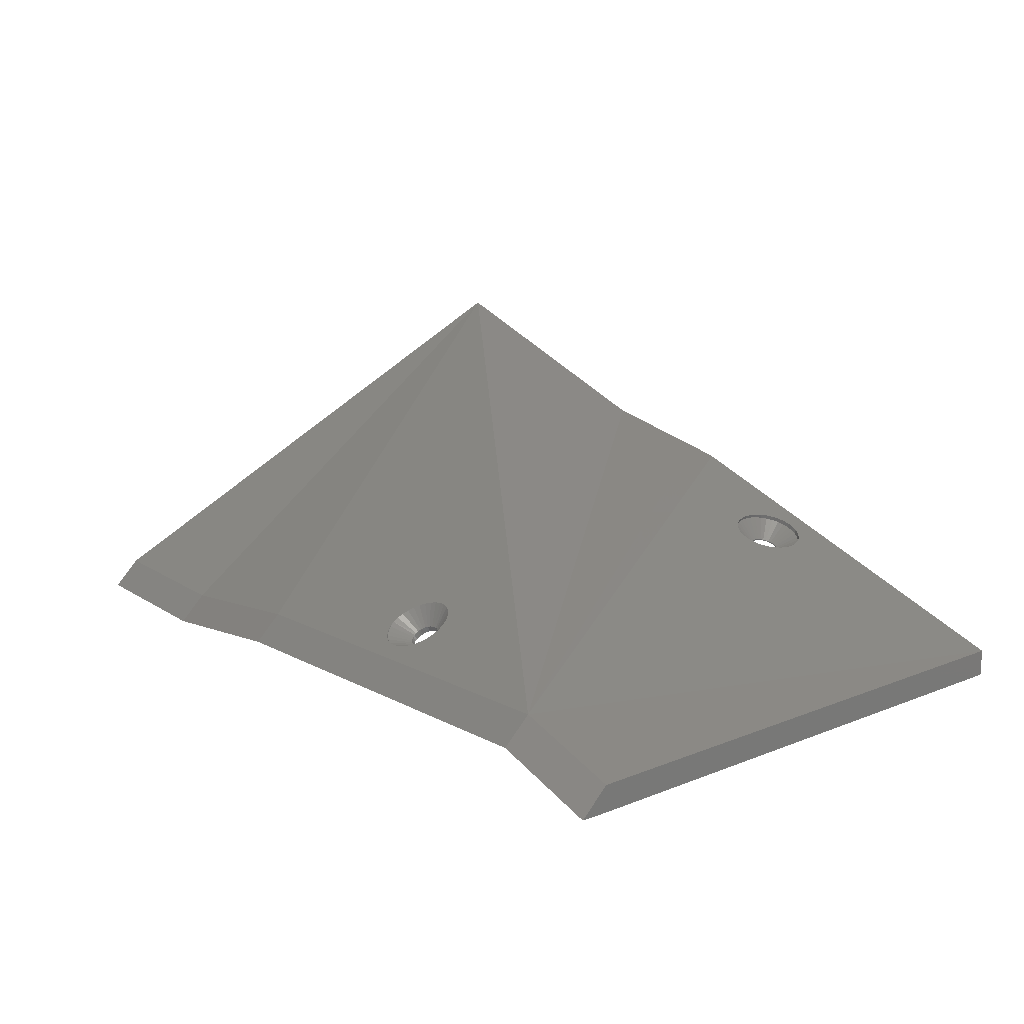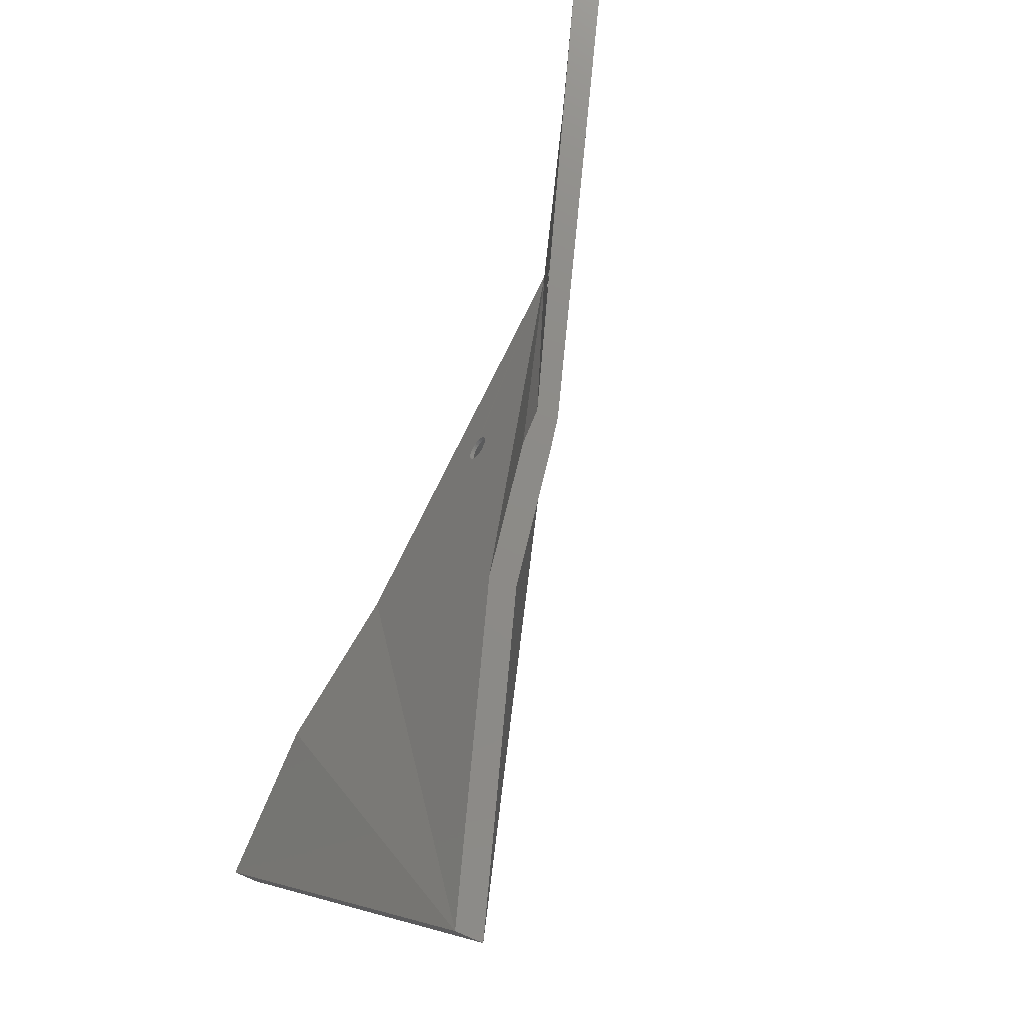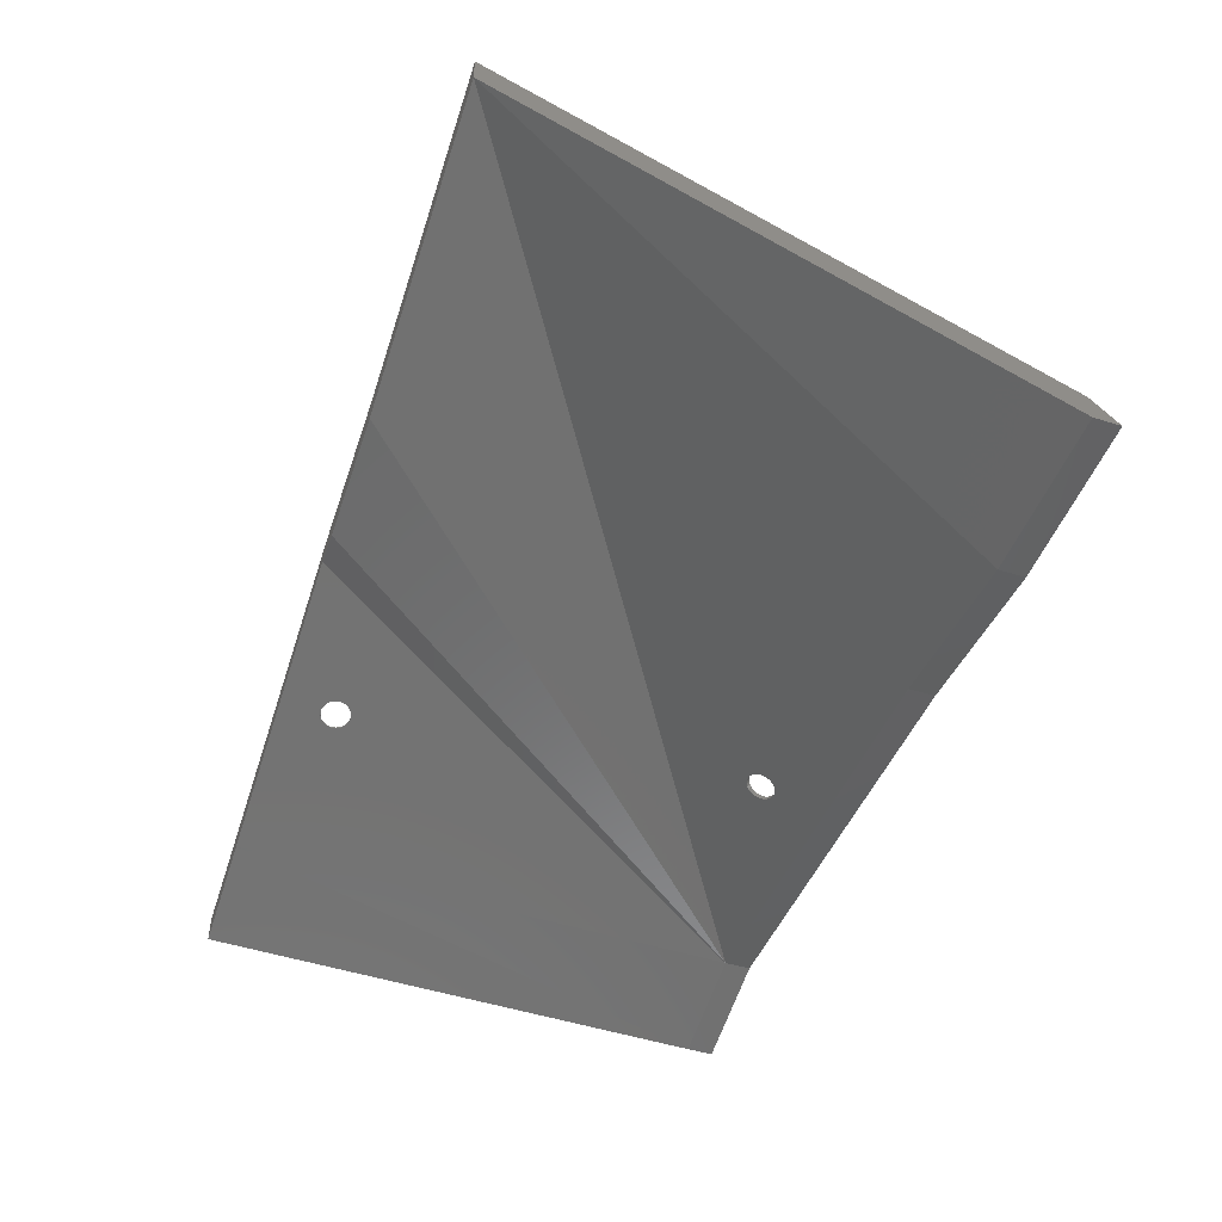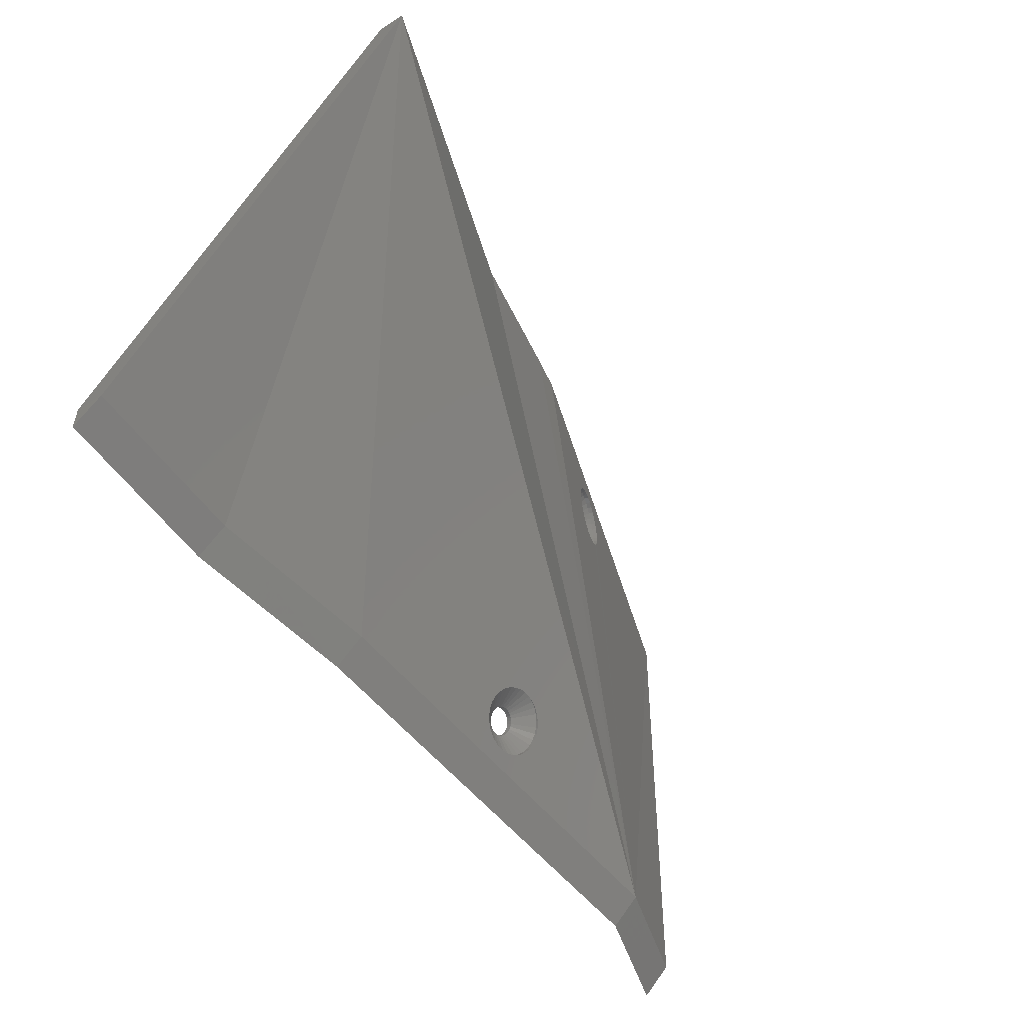
<metadata>
{"format":"stl","ext":"stl","renderer":"f3d","projection":"perspective","resolution":1024,"background":"white","views":[{"elev":16.2,"azim":52.3,"up":"+Z"},{"elev":76.4,"azim":-67.4,"up":"+Y"},{"elev":-47.4,"azim":-109.3,"up":"+Z"},{"elev":-53.6,"azim":-56.0,"up":"+Y"}]}
</metadata>
<code>
# stl→obj: 295 verts, 601 faces
v 1933 495.2 12.4
v 1932 494.2 9.47
v 1932 494.2 9.465
v 1931 494 9.382
v 1930 494.5 11.84
v 1931 493.9 9.292
v 1930 494.9 12.08
v 1906 547.6 21.48
v 1938 501.5 12.83
v 1870 547.6 32.79
v 1961 486.1 6.138
v 1944 497.8 11.21
v 1906 547.6 24.66
v 1870 547.6 34.38
v 1870 547.6 35.97
v 1887 486 3.213
v 1867 486 3.213
v 1908 486.1 6.164
v 1961 486.1 9.313
v 1921 547.6 22.3
v 1932 495.2 12.37
v 1921 547.6 19.12
v 1925 547.6 19.12
v 1929 494 11.57
v 1931 493.7 9.175
v 1867 486 0.03781
v 1867 486 1.625
v 1951 547.6 10.78
v 1962 547.6 10.52
v 1962 547.6 7.535
v 1943 547.6 16.21
v 1942 547.6 13.76
v 1974 547.6 5.051
v 1975 486.1 5.65
v 1975 486.1 4.063
v 1974 547.6 6.639
v 1925 547.6 21.58
v 1908 486.1 2.989
v 1887 486 0.03781
v 1870 486 0.03781
v 1974 547.6 3.464
v 1975 486.1 2.475
v 1928 490.7 9.798
v 1928 491.4 10.16
v 1928 490 9.459
v 1929 489.4 9.16
v 1929 488.9 8.911
v 1930 488.4 8.722
v 1931 488.1 8.601
v 1931 488.1 8.596
v 1932 487.9 8.552
v 1928 489.9 9.402
v 1932 487.9 8.564
v 1932 487.9 8.576
v 1933 488 8.673
v 1934 488.2 8.84
v 1935 488.6 9.069
v 1935 489.1 9.353
v 1936 489.6 9.679
v 1936 490.3 10.04
v 1936 491 10.41
v 1936 491.7 10.79
v 1933 495 12.35
v 1931 495.1 12.25
v 1929 493.5 11.25
v 1928 492.8 10.9
v 1928 492.2 10.54
v 1934 494.7 12.23
v 1935 494.3 12.04
v 1935 493.7 11.79
v 1936 493.1 11.49
v 1936 492.4 11.15
v 1975 482.9 2.475
v 1867 482.9 0.03781
v 1887 482.9 0.03781
v 1938 536 14.73
v 1933 547.6 16.55
v 1941 541.3 14.02
v 1941 541 14.02
v 1941 541.7 14.01
v 1941 542 13.97
v 1941 542.3 13.92
v 1941 542.5 13.85
v 1942 542.7 13.76
v 1942 542.8 13.67
v 1942 542.8 13.57
v 1943 542.8 13.46
v 1943 542.8 13.36
v 1943 542.6 13.26
v 1943 542.4 13.17
v 1944 542.2 13.1
v 1944 541.9 13.03
v 1944 541.6 12.99
v 1944 541.2 12.97
v 1947 535.1 11.83
v 1941 539.8 13.82
v 1941 540 13.89
v 1941 540.3 13.95
v 1941 540.6 13.99
v 1942 539.6 13.72
v 1942 539.4 13.63
v 1942 539.4 13.52
v 1942 539.4 13.42
v 1943 539.4 13.32
v 1943 539.5 13.22
v 1943 539.7 13.14
v 1944 539.9 13.07
v 1944 540.2 13.01
v 1944 540.5 12.98
v 1944 540.9 12.96
v 1961 482.9 6.138
v 1908 482.9 2.989
v 1936 491.2 10.05
v 1934 492.8 8.655
v 1934 492.5 8.483
v 1936 491.9 10.45
v 1931 493.4 9.035
v 1946 544.2 15.25
v 1945 544.7 14.92
v 1946 544.2 14.72
v 1945 544.7 15.45
v 1944 545 15.14
v 1944 545 15.67
v 1936 489.9 9.281
v 1934 491.9 8.16
v 1935 489.3 8.952
v 1947 542.2 14.66
v 1947 542.9 14.42
v 1947 542.2 14.34
v 1947 542.2 14.84
v 1947 542.9 14.94
v 1932 494.1 9.443
v 1946 543.6 14.55
v 1946 543.6 15.07
v 1935 493.9 11.58
v 1933 493.8 9.255
v 1933 493.6 9.13
v 1935 494.4 11.87
v 1934 494.8 12.11
v 1933 494.1 9.426
v 1933 494 9.355
v 1933 495.1 12.28
v 1933 491.7 8.021
v 1936 493.3 11.23
v 1934 493.3 8.984
v 1944 537.1 15.22
v 1945 537.4 15.37
v 1945 537.4 14.99
v 1944 537.1 15.59
v 1946 537.8 15.18
v 1945 537.8 14.78
v 1942 537.2 15.95
v 1943 537 16.06
v 1942 537 15.71
v 1942 537.2 16.29
v 1946 538.4 15.02
v 1946 539 14.46
v 1946 538.4 14.61
v 1947 539 14.9
v 1947 539.8 14.81
v 1947 540.6 14.7
v 1947 539.8 14.78
v 1947 540.6 14.78
v 1947 541.4 14.78
v 1947 541.4 14.66
v 1943 537 15.47
v 1943 537 15.82
v 1944 545.2 15.9
v 1943 545.2 15.63
v 1944 545.2 15.38
v 1943 545.2 16.14
v 1942 545.1 15.87
v 1942 545.1 16.37
v 1947 541.4 14.3
v 1947 540.6 14.3
v 1941 537.5 16.17
v 1941 537.5 16.51
v 1947 539.8 14.36
v 1943 539.4 13.62
v 1942 539.4 13.73
v 1941 541 14.18
v 1939 541.6 16.79
v 1939 540.8 16.8
v 1941 541.3 14.18
v 1944 541.6 13.14
v 1944 541.9 13.18
v 1941 544.4 16.77
v 1940 543.8 16.49
v 1941 544.4 16.31
v 1940 543.8 16.94
v 1941 544.8 16.58
v 1941 544.8 16.1
v 1942 539.4 13.83
v 1942 539.6 13.92
v 1941 539.8 14
v 1940 538 16.37
v 1940 543.2 17.06
v 1940 543.2 16.63
v 1943 539.4 13.52
v 1941 540 14.08
v 1939 539.3 16.67
v 1940 538.6 16.54
v 1941 540.3 14.13
v 1939 542.4 17.14
v 1939 542.4 16.73
v 1934 492.2 7.697
v 1934 492.4 7.847
v 1933 491.5 7.272
v 1933 491.6 7.342
v 1933 491.9 7.557
v 1928 490.1 9.402
v 1932 491.4 7.231
v 1930 492.9 8.712
v 1930 493.1 8.879
v 1933 491.7 7.439
v 1931 492.1 7.477
v 1921 491.1 6.369
v 1931 492.3 7.604
v 1930 492.6 7.747
v 1930 492.9 7.901
v 1943 539.7 13.33
v 1943 539.5 13.42
v 1933 488.2 8.317
v 1932 488.1 8.251
v 1932 491.4 7.22
v 1932 488.1 8.258
v 1936 490.5 9.65
v 1934 492.2 8.316
v 1931 492 8.211
v 1930 492.3 8.372
v 1921 499.2 10.6
v 1931 494.4 8.723
v 1932 494.5 8.793
v 1932 494.5 8.834
v 1932 494.5 8.832
v 1933 494.4 8.824
v 1933 494.3 8.772
v 1933 494.1 8.693
v 1933 493.9 8.588
v 1934 493.6 8.461
v 1934 493.3 8.318
v 1934 493 8.164
v 1930 492.6 8.541
v 1934 492.7 8.005
v 1930 493.2 8.06
v 1932 488.1 8.265
v 1931 493.8 8.368
v 1930 493.5 8.217
v 1932 491.5 7.241
v 1931 491.7 7.292
v 1931 491.8 7.372
v 1931 494.2 8.626
v 1931 494 8.506
v 1942 542.7 13.89
v 1942 542.8 13.79
v 1944 541.2 13.13
v 1930 488.6 8.524
v 1931 488.3 8.357
v 1939 540 16.76
v 1941 540.6 14.17
v 1929 489 8.761
v 1929 489.5 9.057
v 1932 491.2 7.77
v 1931 491.3 7.841
v 1921 501.9 12.02
v 1934 493 8.824
v 1936 492.6 10.85
v 1932 491.1 7.725
v 1935 488.8 8.674
v 1934 488.4 8.46
v 1931 491.5 7.941
v 1933 491.2 7.753
v 1933 491.3 7.813
v 1933 491.5 7.904
v 1931 491.7 8.066
v 1941 538 16.71
v 1940 539.3 17.02
v 1939 540 17.12
v 1943 542.8 13.59
v 1942 542.8 13.69
v 1941 541.7 14.16
v 1941 542 14.11
v 1944 540.5 13.15
v 1944 540.2 13.2
v 1939 540.8 17.17
v 1940 538.6 16.88
v 1939 541.6 17.18
v 1943 542.6 13.39
v 1943 542.8 13.48
v 1944 542.4 13.31
v 1944 539.9 13.26
v 1941 542.5 13.98
v 1944 540.9 13.13
v 1944 542.2 13.23
v 1941 542.3 14.05
f 1 2 3
f 4 5 6
f 5 4 7
f 8 9 10
f 9 8 11
f 9 11 12
f 10 13 8
f 13 10 14
f 13 14 15
f 16 15 17
f 18 15 16
f 19 20 13
f 1 21 2
f 11 22 23
f 6 24 25
f 24 6 5
f 11 8 22
f 14 26 27
f 26 14 10
f 28 29 30
f 29 28 31
f 31 28 32
f 33 34 35
f 34 33 36
f 34 36 19
f 20 23 22
f 23 20 37
f 8 20 22
f 20 8 13
f 19 37 20
f 15 27 17
f 27 15 14
f 15 27 17
f 27 15 14
f 38 39 10
f 10 40 26
f 40 10 39
f 14 26 27
f 26 14 10
f 41 35 42
f 35 41 33
f 18 43 44
f 43 18 45
f 45 18 46
f 46 18 47
f 47 18 48
f 48 18 49
f 49 18 50
f 50 18 51
f 51 18 19
f 45 46 52
f 51 19 53
f 53 19 54
f 54 19 55
f 55 19 56
f 56 19 57
f 57 19 58
f 58 19 59
f 59 19 60
f 60 19 61
f 61 19 62
f 15 63 19
f 63 15 1
f 1 15 21
f 21 15 64
f 64 15 7
f 7 15 18
f 7 18 5
f 5 18 24
f 24 18 65
f 65 18 66
f 66 18 67
f 67 18 44
f 19 63 68
f 19 68 69
f 19 69 70
f 19 70 71
f 19 71 72
f 19 72 62
f 19 13 15
f 42 34 73
f 34 42 35
f 16 74 75
f 74 16 17
f 36 29 19
f 30 33 41
f 33 30 36
f 36 30 29
f 17 26 74
f 26 17 27
f 32 76 77
f 76 32 78
f 76 78 79
f 78 32 80
f 80 32 81
f 81 32 82
f 82 32 83
f 83 32 84
f 84 32 85
f 85 32 86
f 86 32 28
f 86 28 87
f 87 28 88
f 88 28 89
f 89 28 90
f 90 28 91
f 91 28 92
f 92 28 93
f 93 28 94
f 94 28 95
f 76 96 95
f 96 76 97
f 97 76 98
f 98 76 99
f 99 76 79
f 95 96 100
f 95 100 101
f 95 101 102
f 95 102 103
f 95 103 104
f 95 104 105
f 95 105 106
f 95 106 107
f 95 107 108
f 95 108 109
f 95 109 110
f 95 110 94
f 111 18 112
f 18 111 19
f 42 111 11
f 111 42 73
f 38 111 112
f 111 38 11
f 40 74 26
f 74 40 75
f 75 40 39
f 23 76 11
f 76 23 77
f 11 76 95
f 11 95 28
f 11 28 30
f 113 114 115
f 114 113 116
f 25 65 117
f 65 25 24
f 118 119 120
f 119 118 121
f 39 112 75
f 112 39 38
f 42 11 30
f 73 19 111
f 19 73 34
f 121 122 119
f 122 121 123
f 124 125 126
f 127 128 129
f 128 127 130
f 128 130 131
f 2 64 132
f 64 2 21
f 131 133 128
f 133 131 134
f 135 136 137
f 136 135 138
f 112 16 75
f 16 112 18
f 139 140 141
f 140 139 142
f 126 125 143
f 144 137 145
f 137 144 135
f 77 31 32
f 31 77 37
f 37 77 23
f 42 30 41
f 146 147 148
f 147 146 149
f 148 150 151
f 150 148 147
f 152 153 154
f 153 152 155
f 156 157 158
f 157 156 159
f 134 120 133
f 120 134 118
f 160 161 162
f 161 160 163
f 164 127 165
f 127 164 130
f 166 149 146
f 149 166 167
f 154 167 166
f 167 154 153
f 168 169 170
f 169 168 171
f 171 172 169
f 172 171 173
f 161 174 175
f 174 161 163
f 174 163 165
f 165 163 164
f 176 155 152
f 155 176 177
f 159 178 157
f 178 159 160
f 178 160 162
f 123 170 122
f 170 123 168
f 151 156 158
f 156 151 150
f 154 179 180
f 179 154 166
f 181 182 183
f 182 181 184
f 185 128 186
f 128 185 129
f 187 188 189
f 188 187 190
f 191 189 192
f 189 191 187
f 154 193 152
f 193 154 180
f 152 194 176
f 194 152 193
f 176 195 196
f 195 176 194
f 188 197 198
f 197 188 190
f 173 192 172
f 192 173 191
f 166 199 179
f 199 166 146
f 200 201 202
f 201 200 203
f 198 204 205
f 204 198 197
f 11 206 207
f 11 208 209
f 11 210 206
f 43 45 211
f 11 212 208
f 213 66 67
f 66 213 214
f 11 209 215
f 138 141 136
f 141 138 139
f 216 217 218
f 219 217 220
f 148 221 222
f 221 148 151
f 54 223 224
f 223 54 55
f 11 225 212
f 226 54 224
f 54 226 53
f 211 45 52
f 218 217 219
f 1 3 142
f 227 115 228
f 115 227 113
f 229 230 211
f 68 142 139
f 142 68 63
f 231 232 217
f 232 231 233
f 233 231 12
f 233 12 234
f 234 12 235
f 235 12 236
f 236 12 237
f 237 12 238
f 238 12 239
f 239 12 240
f 240 12 241
f 241 12 242
f 242 12 11
f 230 243 43
f 142 3 140
f 11 244 242
f 230 43 211
f 245 220 217
f 246 53 226
f 53 246 51
f 124 228 125
f 228 124 227
f 11 215 210
f 11 207 244
f 11 38 217
f 243 44 43
f 247 248 217
f 248 245 217
f 225 217 249
f 250 217 251
f 11 217 225
f 252 253 217
f 253 247 217
f 251 217 216
f 254 172 192
f 172 254 255
f 256 129 185
f 129 256 174
f 232 252 217
f 249 217 250
f 2 234 235
f 48 49 257
f 232 6 252
f 6 232 4
f 49 258 257
f 141 236 237
f 236 141 140
f 140 235 236
f 203 259 201
f 259 203 260
f 49 50 258
f 233 4 232
f 4 233 132
f 261 46 47
f 46 261 262
f 218 230 229
f 230 218 219
f 247 25 117
f 25 247 253
f 262 52 46
f 52 262 211
f 250 263 249
f 263 250 264
f 2 235 3
f 248 117 214
f 117 248 247
f 136 237 238
f 237 136 141
f 258 51 246
f 51 258 50
f 140 235 236
f 253 6 25
f 6 253 252
f 3 235 140
f 234 132 233
f 132 234 2
f 9 231 265
f 231 9 12
f 261 48 257
f 48 261 47
f 144 266 267
f 266 144 145
f 72 116 62
f 116 72 267
f 145 241 266
f 241 145 240
f 268 212 225
f 212 268 268
f 56 269 270
f 269 56 57
f 251 264 250
f 264 251 271
f 62 113 61
f 113 62 116
f 228 206 125
f 206 228 207
f 267 114 116
f 114 267 266
f 272 209 208
f 209 272 273
f 115 207 228
f 207 115 244
f 59 126 58
f 126 59 124
f 69 135 70
f 135 69 138
f 273 215 209
f 215 273 274
f 132 7 4
f 7 132 64
f 249 268 225
f 268 249 263
f 143 215 274
f 215 143 210
f 216 229 275
f 229 216 218
f 268 208 212
f 208 268 272
f 125 210 143
f 210 125 206
f 1 142 63
f 220 213 243
f 213 220 245
f 245 214 213
f 214 245 248
f 136 239 137
f 239 136 238
f 70 144 71
f 144 70 135
f 251 275 271
f 275 251 216
f 71 267 72
f 267 71 144
f 257 271 261
f 271 257 264
f 270 274 273
f 274 270 269
f 10 265 38
f 265 10 9
f 265 217 38
f 217 265 231
f 196 177 176
f 177 196 276
f 165 129 174
f 129 165 127
f 55 270 223
f 270 55 56
f 243 67 44
f 67 243 213
f 259 277 201
f 277 259 278
f 65 66 214
f 279 169 280
f 169 279 170
f 146 222 199
f 222 146 148
f 246 263 258
f 263 246 268
f 81 281 80
f 281 81 282
f 157 283 284
f 283 157 178
f 280 85 86
f 85 280 255
f 269 143 274
f 143 269 126
f 261 275 262
f 275 261 271
f 258 264 257
f 264 258 263
f 183 278 259
f 278 183 285
f 58 269 57
f 269 58 126
f 224 272 268
f 272 224 223
f 202 276 196
f 276 202 286
f 60 124 59
f 124 60 227
f 114 244 115
f 244 114 242
f 162 175 178
f 175 162 161
f 69 139 138
f 139 69 68
f 65 214 117
f 262 229 211
f 229 262 275
f 226 268 246
f 268 226 268
f 268 226 224
f 266 242 114
f 242 266 241
f 219 243 230
f 243 219 220
f 137 240 145
f 240 137 239
f 61 227 60
f 227 61 113
f 205 287 182
f 287 205 204
f 182 285 183
f 285 182 287
f 223 273 272
f 273 223 270
f 201 286 202
f 286 201 277
f 288 88 89
f 88 288 289
f 290 89 90
f 89 290 288
f 104 222 105
f 222 104 199
f 289 87 88
f 87 289 279
f 106 291 107
f 291 106 221
f 279 86 87
f 86 279 280
f 292 192 189
f 192 292 254
f 195 202 196
f 202 195 200
f 175 256 293
f 256 175 174
f 260 183 259
f 183 260 181
f 178 293 283
f 293 178 175
f 290 119 288
f 119 290 120
f 282 205 281
f 205 282 198
f 79 260 99
f 260 79 181
f 294 120 290
f 120 294 133
f 186 93 185
f 93 186 92
f 105 221 106
f 221 105 222
f 284 109 108
f 109 284 283
f 292 188 295
f 188 292 189
f 295 198 282
f 198 295 188
f 281 182 184
f 182 281 205
f 151 291 221
f 291 151 158
f 254 83 84
f 83 254 292
f 280 172 255
f 172 280 169
f 294 92 186
f 92 294 91
f 103 199 104
f 199 103 179
f 255 84 85
f 84 255 254
f 185 94 256
f 94 185 93
f 102 179 103
f 179 102 180
f 101 180 102
f 180 101 193
f 82 282 81
f 282 82 295
f 289 170 279
f 170 289 122
f 283 110 109
f 110 283 293
f 99 203 98
f 203 99 260
f 19 160 159
f 96 200 195
f 200 96 97
f 158 284 291
f 284 158 157
f 288 122 289
f 122 288 119
f 37 278 285
f 278 37 277
f 277 37 19
f 277 19 286
f 286 19 276
f 276 19 177
f 177 19 155
f 155 19 153
f 153 19 167
f 167 19 149
f 149 19 147
f 147 19 150
f 150 19 156
f 19 163 160
f 163 19 164
f 37 190 31
f 190 37 197
f 197 37 204
f 204 37 287
f 287 37 285
f 31 190 187
f 31 187 191
f 31 191 173
f 31 173 171
f 31 171 29
f 29 171 168
f 29 168 123
f 29 123 121
f 29 121 118
f 29 118 134
f 29 134 131
f 29 131 130
f 29 130 164
f 29 164 19
f 100 193 101
f 193 100 194
f 290 91 294
f 91 290 90
f 186 133 294
f 133 186 128
f 292 82 83
f 82 292 295
f 293 94 110
f 94 293 256
f 291 108 107
f 108 291 284
f 96 194 100
f 194 96 195
f 98 200 97
f 200 98 203
f 80 184 78
f 184 80 281
f 19 159 156
f 78 181 79
f 181 78 184

</code>
